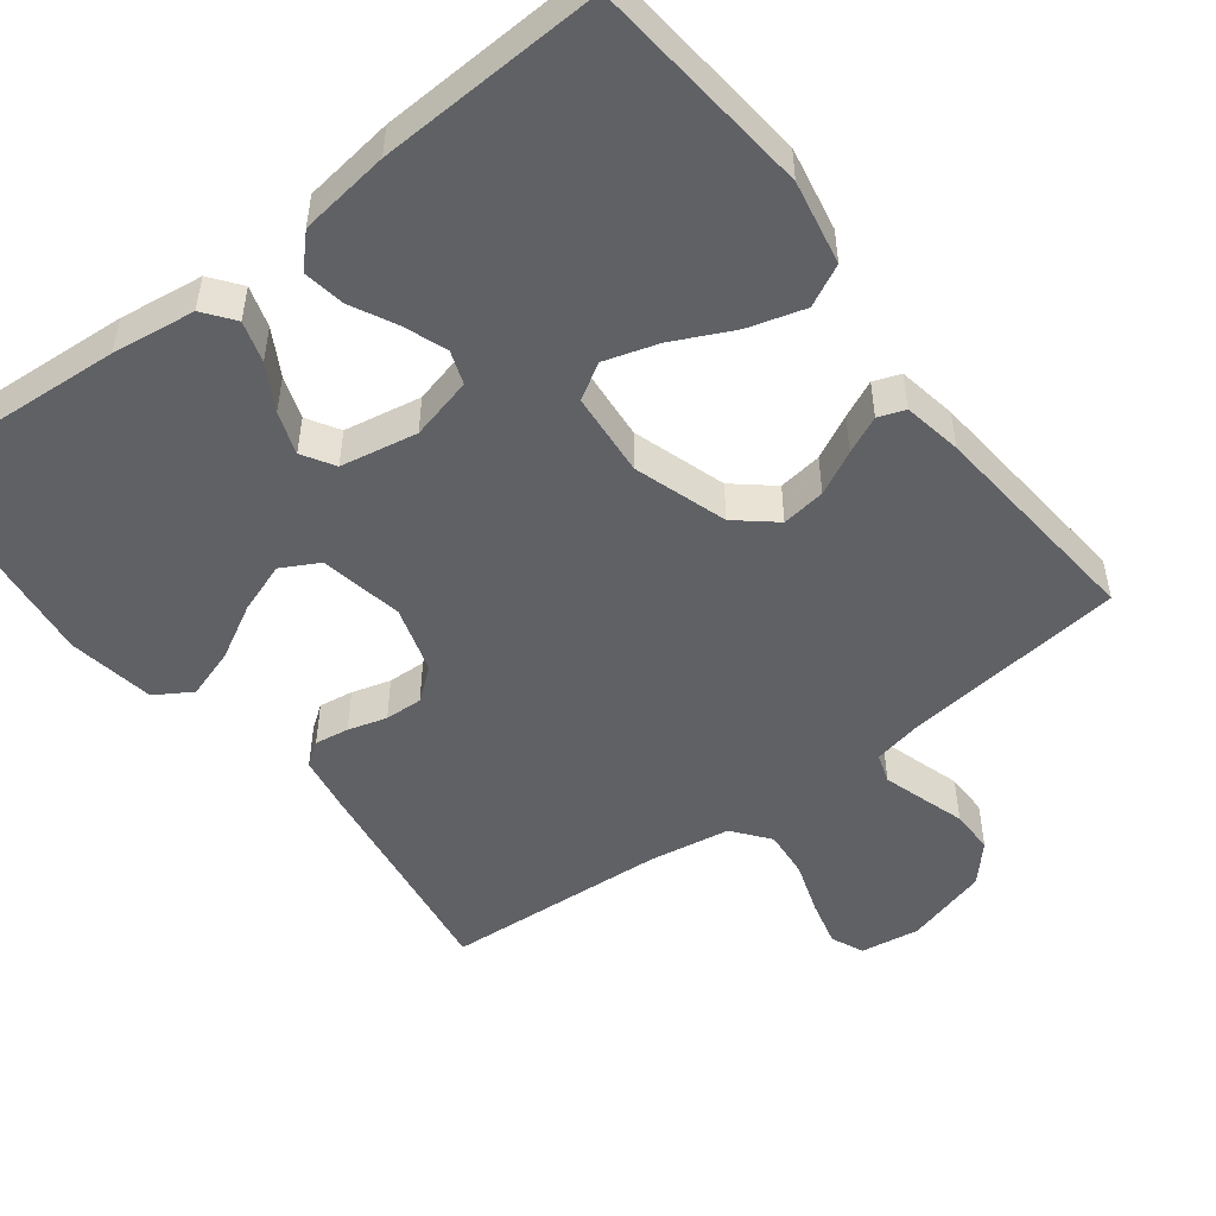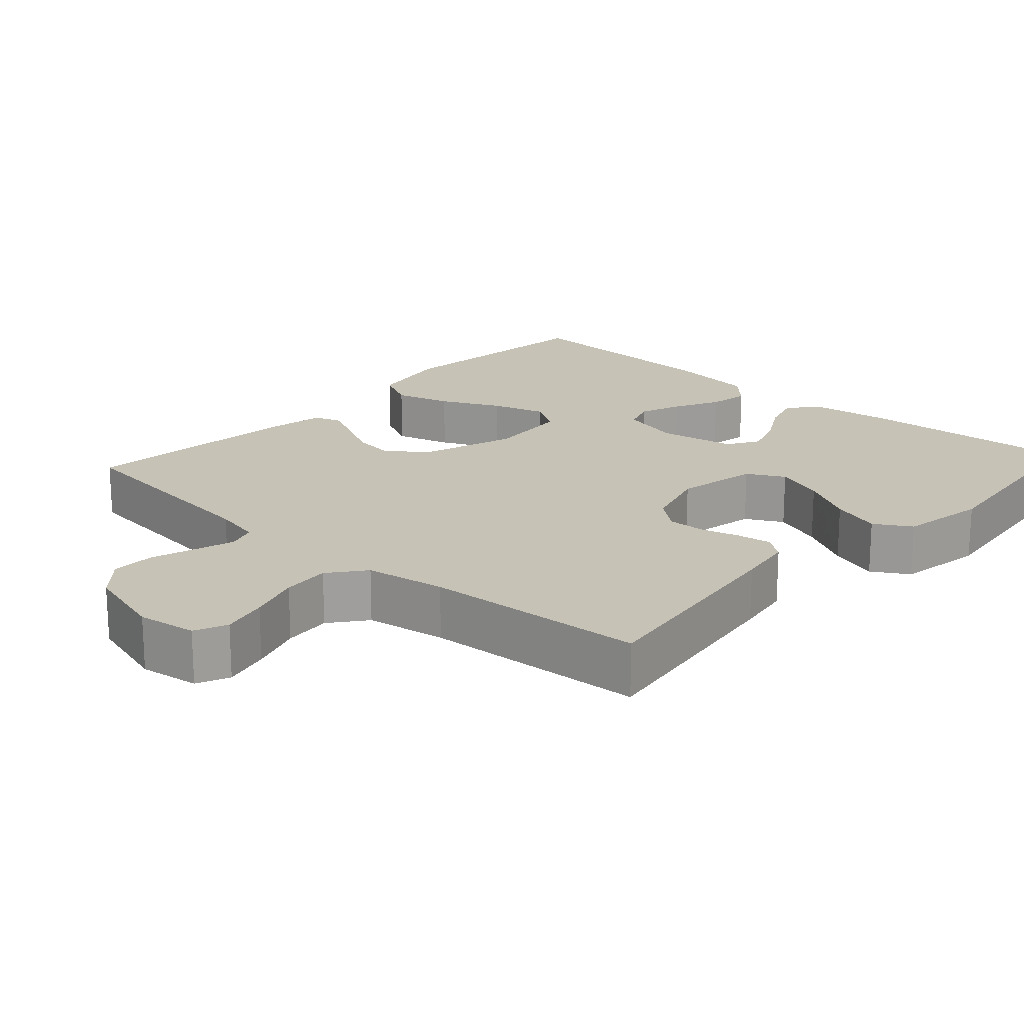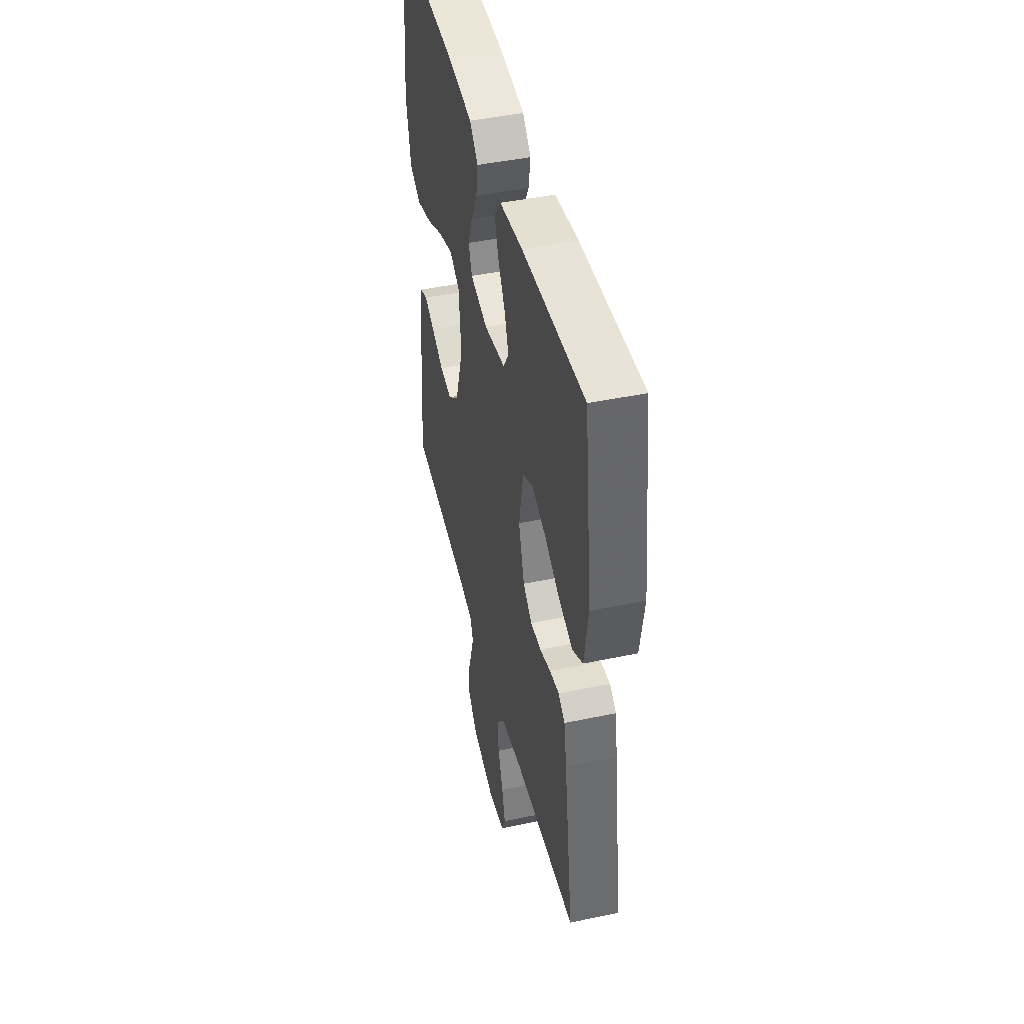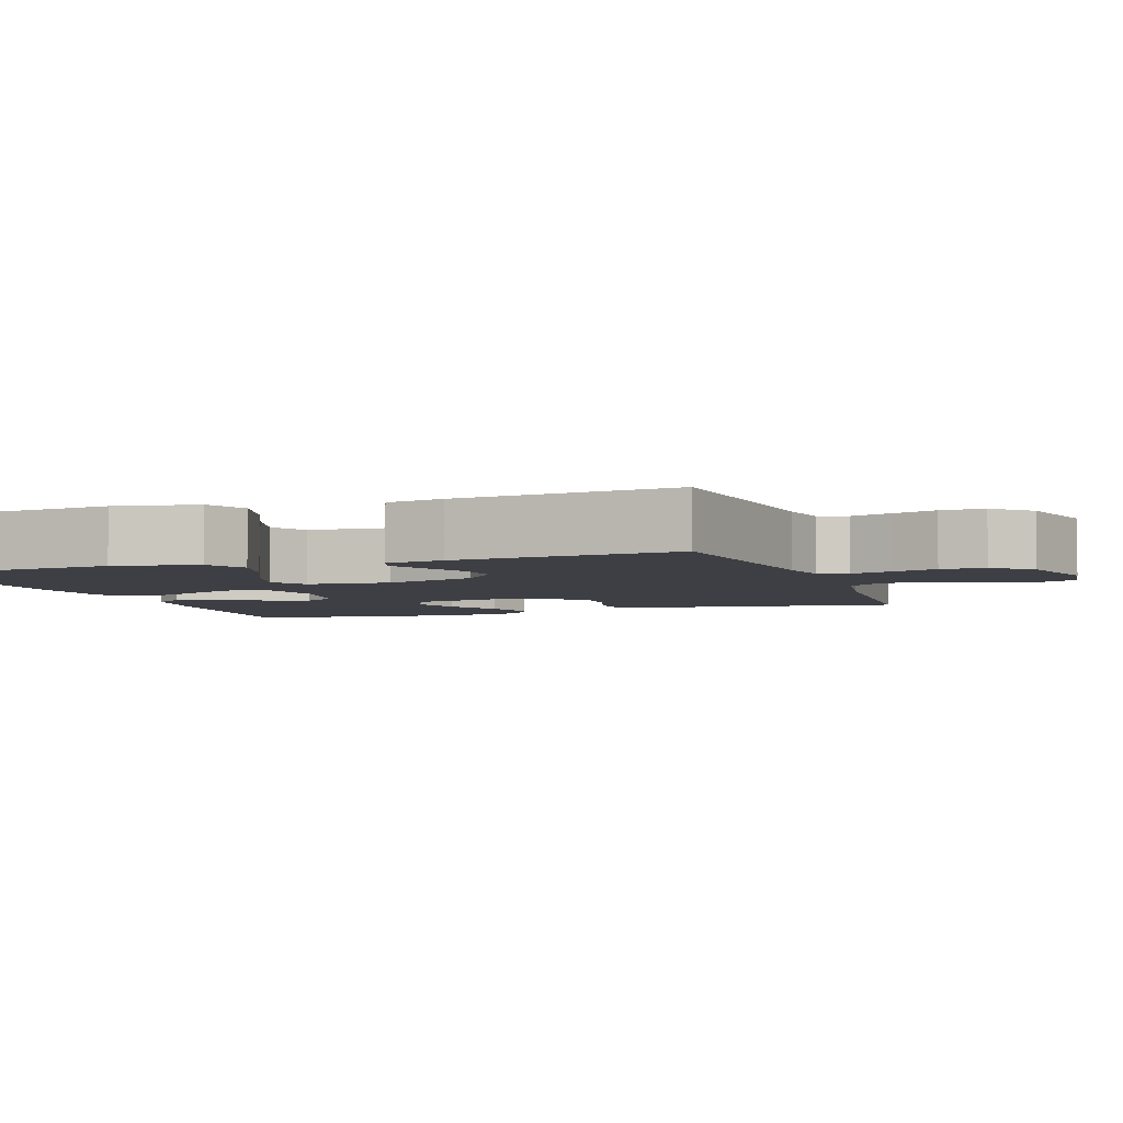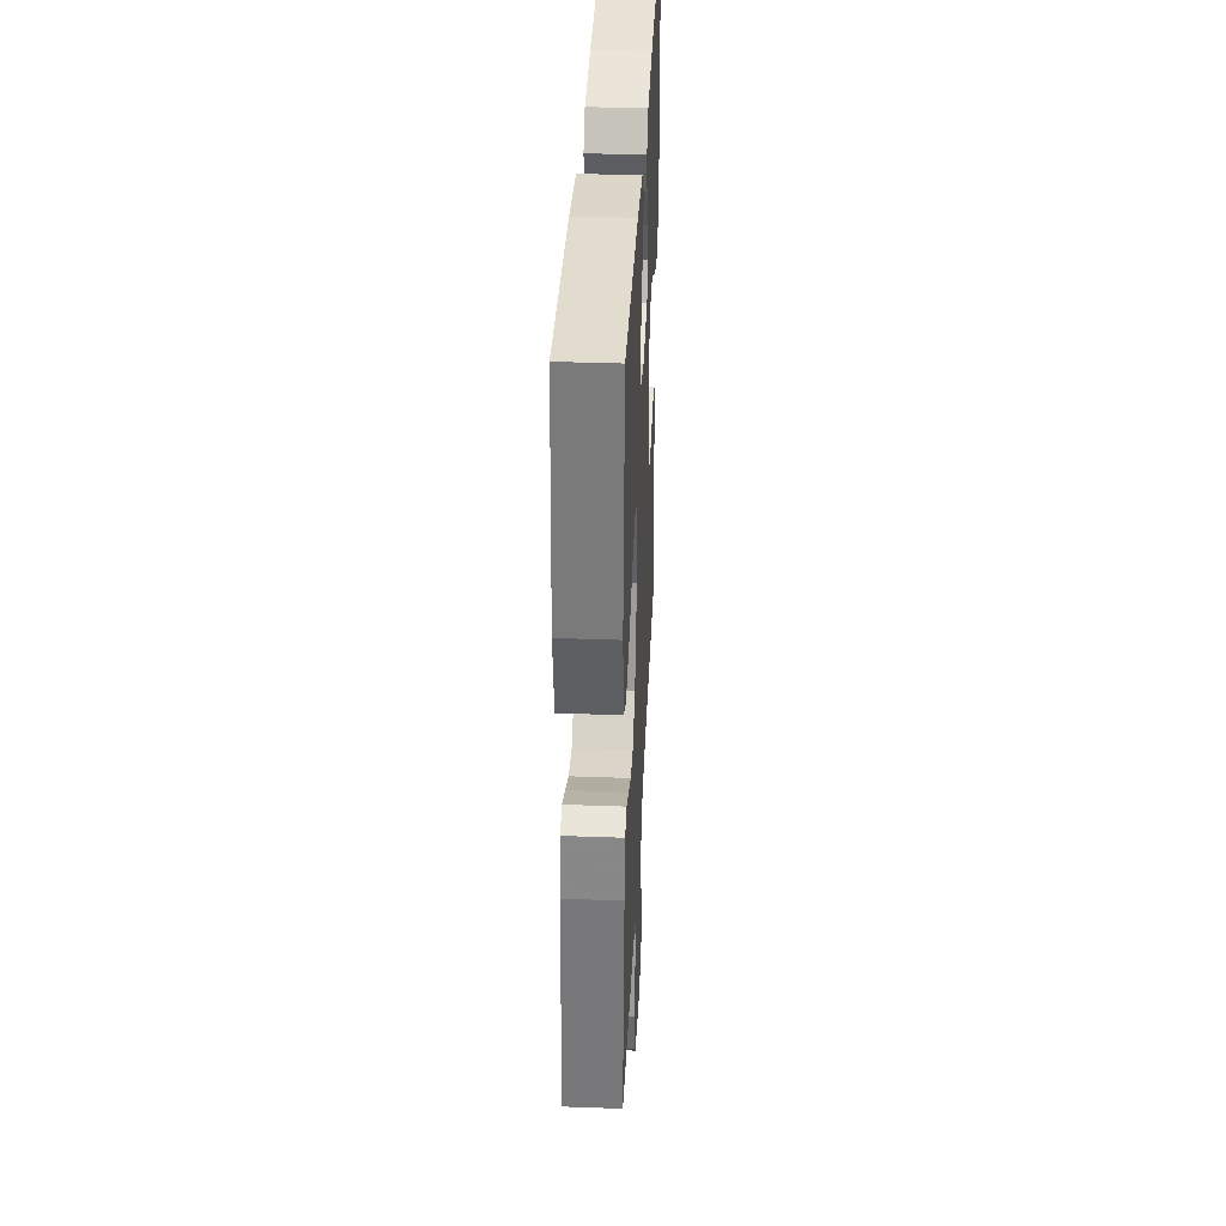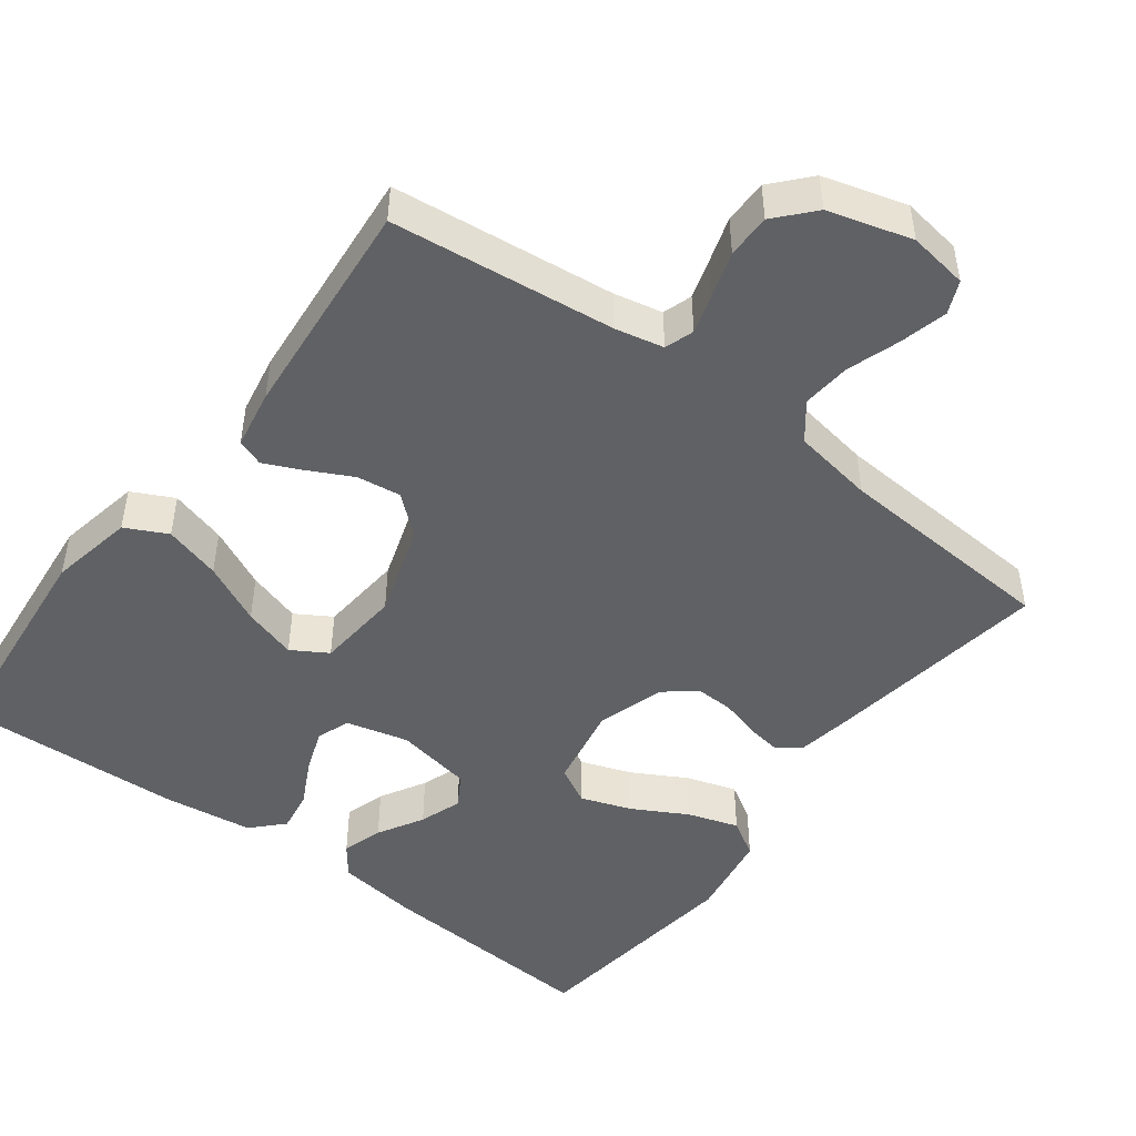
<metadata>
{"format":"obj","ext":"obj","renderer":"f3d","projection":"perspective","resolution":1024,"background":"white","views":[{"elev":-50.0,"azim":37.4,"up":"+Y"},{"elev":19.3,"azim":-137.5,"up":"+Y"},{"elev":45.6,"azim":-103.6,"up":"+Z"},{"elev":-4.5,"azim":109.5,"up":"+Y"},{"elev":37.1,"azim":92.7,"up":"+Z"},{"elev":-47.8,"azim":143.1,"up":"+Y"}]}
</metadata>
<code>
v 0.5 0.07 -0.5
v 0.2 0.07 -0.534
v 0.135 0.07 -0.548
v 0.122 0.07 -0.587
v 0.138 0.07 -0.64
v 0.157 0.07 -0.701
v 0.157 0.07 -0.76
v 0.112 0.07 -0.81
v 0 0.07 -0.842
v -0.08 0.07 -0.83
v -0.099 0.07 -0.786
v -0.083 0.07 -0.723
v -0.059 0.07 -0.652
v -0.053 0.07 -0.587
v -0.091 0.07 -0.538
v -0.2 0.07 -0.52
v -0.5 0.07 -0.5
v -0.455 0.07 -0.2
v -0.442 0.07 -0.124
v -0.41 0.07 -0.101
v -0.364 0.07 -0.108
v -0.312 0.07 -0.123
v -0.261 0.07 -0.125
v -0.218 0.07 -0.091
v -0.19 0.07 0
v -0.211 0.07 0.112
v -0.261 0.07 0.139
v -0.329 0.07 0.115
v -0.402 0.07 0.075
v -0.47 0.07 0.053
v -0.519 0.07 0.083
v -0.538 0.07 0.2
v -0.5 0.07 0.5
v -0.2 0.07 0.48
v -0.088 0.07 0.465
v -0.057 0.07 0.424
v -0.074 0.07 0.369
v -0.109 0.07 0.308
v -0.129 0.07 0.251
v -0.103 0.07 0.208
v 0 0.07 0.189
v 0.084 0.07 0.21
v 0.1 0.07 0.255
v 0.079 0.07 0.312
v 0.048 0.07 0.374
v 0.039 0.07 0.43
v 0.079 0.07 0.471
v 0.2 0.07 0.487
v 0.5 0.07 0.5
v 0.529 0.07 0.2
v 0.507 0.07 0.087
v 0.451 0.07 0.059
v 0.375 0.07 0.081
v 0.294 0.07 0.12
v 0.222 0.07 0.142
v 0.174 0.07 0.113
v 0.164 0.07 0
v 0.204 0.07 -0.125
v 0.256 0.07 -0.169
v 0.315 0.07 -0.161
v 0.374 0.07 -0.131
v 0.424 0.07 -0.108
v 0.46 0.07 -0.121
v 0.474 0.07 -0.2
v 0.5 0 -0.5
v 0.2 0 -0.534
v 0.135 0 -0.548
v 0.122 0 -0.587
v 0.138 0 -0.64
v 0.157 0 -0.701
v 0.157 0 -0.76
v 0.112 0 -0.81
v 0 0 -0.842
v -0.08 0 -0.83
v -0.099 0 -0.786
v -0.083 0 -0.723
v -0.059 0 -0.652
v -0.053 0 -0.587
v -0.091 0 -0.538
v -0.2 0 -0.52
v -0.5 0 -0.5
v -0.455 0 -0.2
v -0.442 0 -0.124
v -0.41 0 -0.101
v -0.364 0 -0.108
v -0.312 0 -0.123
v -0.261 0 -0.125
v -0.218 0 -0.091
v -0.19 0 0
v -0.211 0 0.112
v -0.261 0 0.139
v -0.329 0 0.115
v -0.402 0 0.075
v -0.47 0 0.053
v -0.519 0 0.083
v -0.538 0 0.2
v -0.5 0 0.5
v -0.2 0 0.48
v -0.088 0 0.465
v -0.057 0 0.424
v -0.074 0 0.369
v -0.109 0 0.308
v -0.129 0 0.251
v -0.103 0 0.208
v 0 0 0.189
v 0.084 0 0.21
v 0.1 0 0.255
v 0.079 0 0.312
v 0.048 0 0.374
v 0.039 0 0.43
v 0.079 0 0.471
v 0.2 0 0.487
v 0.5 0 0.5
v 0.529 0 0.2
v 0.507 0 0.087
v 0.451 0 0.059
v 0.375 0 0.081
v 0.294 0 0.12
v 0.222 0 0.142
v 0.174 0 0.113
v 0.164 0 0
v 0.204 0 -0.125
v 0.256 0 -0.169
v 0.315 0 -0.161
v 0.374 0 -0.131
v 0.424 0 -0.108
v 0.46 0 -0.121
v 0.474 0 -0.2
f 64 1 2
f 63 64 2
f 62 63 2
f 61 62 2
f 60 61 2
f 59 60 2 3
f 58 59 3 4
f 57 58 4
f 52 53 54
f 51 52 54
f 50 51 54
f 49 50 54
f 48 49 54
f 47 48 54
f 46 47 54
f 45 46 54
f 44 45 54
f 43 44 54 55
f 42 43 55 56
f 36 37 38
f 35 36 38
f 34 35 38
f 33 34 38
f 32 33 38
f 31 32 38
f 30 31 38
f 29 30 38
f 28 29 38
f 27 28 38 39
f 26 27 39 40
f 20 21 22
f 19 20 22
f 18 19 22
f 17 18 22
f 16 17 22
f 15 16 22 23
f 14 15 23 24
f 11 12 13
f 10 11 13
f 9 10 13
f 8 9 13
f 7 8 13
f 6 7 13
f 5 6 13
f 4 5 13 14
f 14 24 25
f 4 14 25
f 57 4 25
f 57 25 26
f 56 57 26
f 42 56 26
f 41 42 26
f 26 40 41
f 66 65 128
f 66 128 127
f 66 127 126
f 66 126 125
f 66 125 124
f 67 66 124 123
f 68 67 123 122
f 68 122 121
f 118 117 116
f 118 116 115
f 118 115 114
f 118 114 113
f 118 113 112
f 118 112 111
f 118 111 110
f 118 110 109
f 118 109 108
f 119 118 108 107
f 120 119 107 106
f 102 101 100
f 102 100 99
f 102 99 98
f 102 98 97
f 102 97 96
f 102 96 95
f 102 95 94
f 102 94 93
f 102 93 92
f 103 102 92 91
f 104 103 91 90
f 86 85 84
f 86 84 83
f 86 83 82
f 86 82 81
f 86 81 80
f 87 86 80 79
f 88 87 79 78
f 77 76 75
f 77 75 74
f 77 74 73
f 77 73 72
f 77 72 71
f 77 71 70
f 77 70 69
f 78 77 69 68
f 89 88 78
f 89 78 68
f 89 68 121
f 90 89 121
f 90 121 120
f 90 120 106
f 90 106 105
f 105 104 90
f 1 65 66 2
f 2 66 67 3
f 3 67 68 4
f 4 68 69 5
f 5 69 70 6
f 6 70 71 7
f 7 71 72 8
f 8 72 73 9
f 9 73 74 10
f 10 74 75 11
f 11 75 76 12
f 12 76 77 13
f 13 77 78 14
f 14 78 79 15
f 15 79 80 16
f 16 80 81 17
f 17 81 82 18
f 18 82 83 19
f 19 83 84 20
f 20 84 85 21
f 21 85 86 22
f 22 86 87 23
f 23 87 88 24
f 24 88 89 25
f 25 89 90 26
f 26 90 91 27
f 27 91 92 28
f 28 92 93 29
f 29 93 94 30
f 30 94 95 31
f 31 95 96 32
f 32 96 97 33
f 33 97 98 34
f 34 98 99 35
f 35 99 100 36
f 36 100 101 37
f 37 101 102 38
f 38 102 103 39
f 39 103 104 40
f 40 104 105 41
f 41 105 106 42
f 42 106 107 43
f 43 107 108 44
f 44 108 109 45
f 45 109 110 46
f 46 110 111 47
f 47 111 112 48
f 48 112 113 49
f 49 113 114 50
f 50 114 115 51
f 51 115 116 52
f 52 116 117 53
f 53 117 118 54
f 54 118 119 55
f 55 119 120 56
f 56 120 121 57
f 57 121 122 58
f 58 122 123 59
f 59 123 124 60
f 60 124 125 61
f 61 125 126 62
f 62 126 127 63
f 63 127 128 64
f 64 128 65 1

</code>
